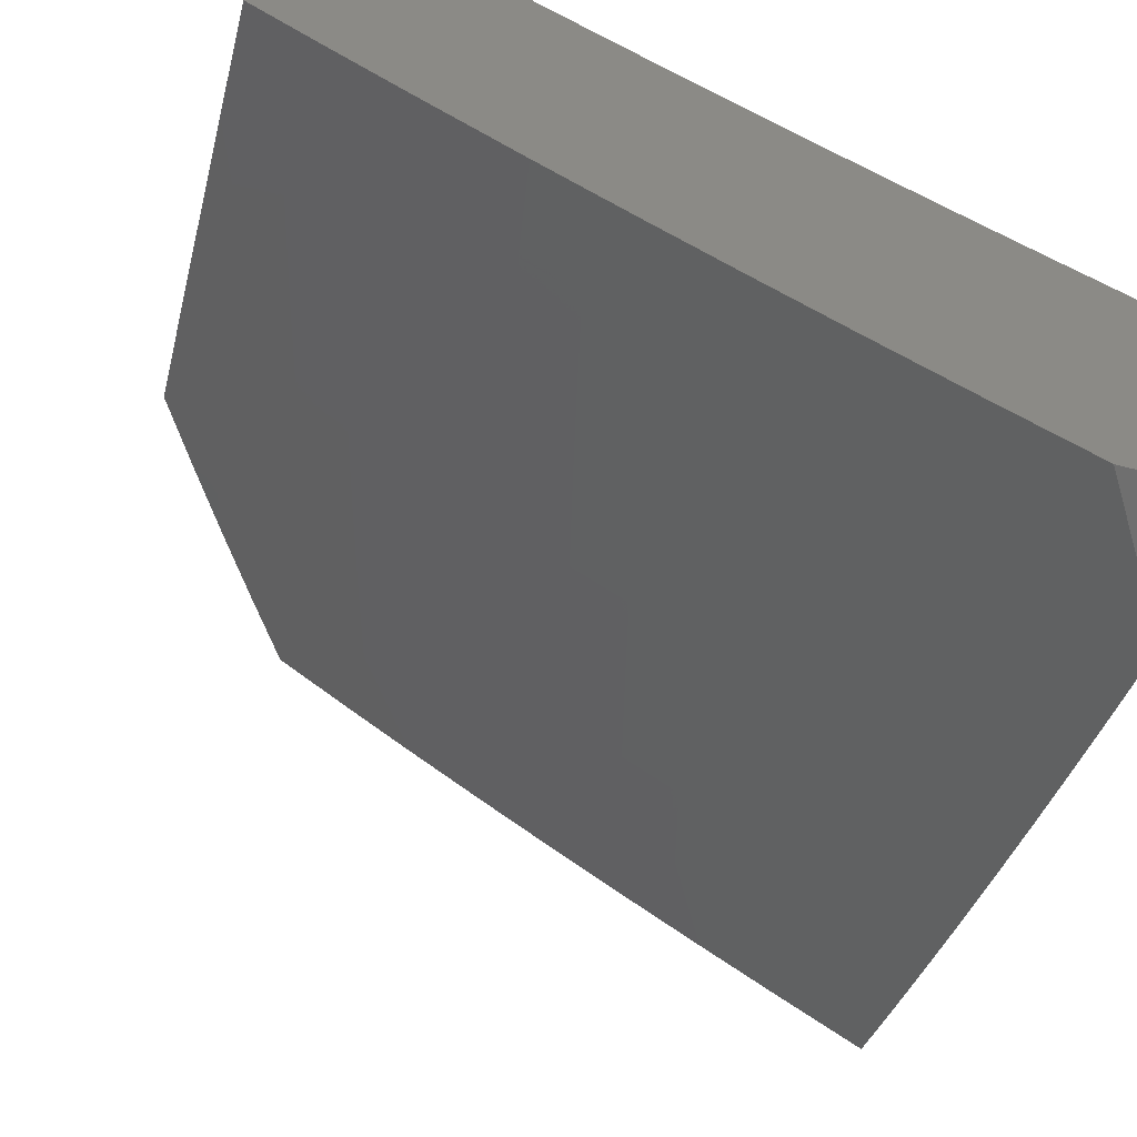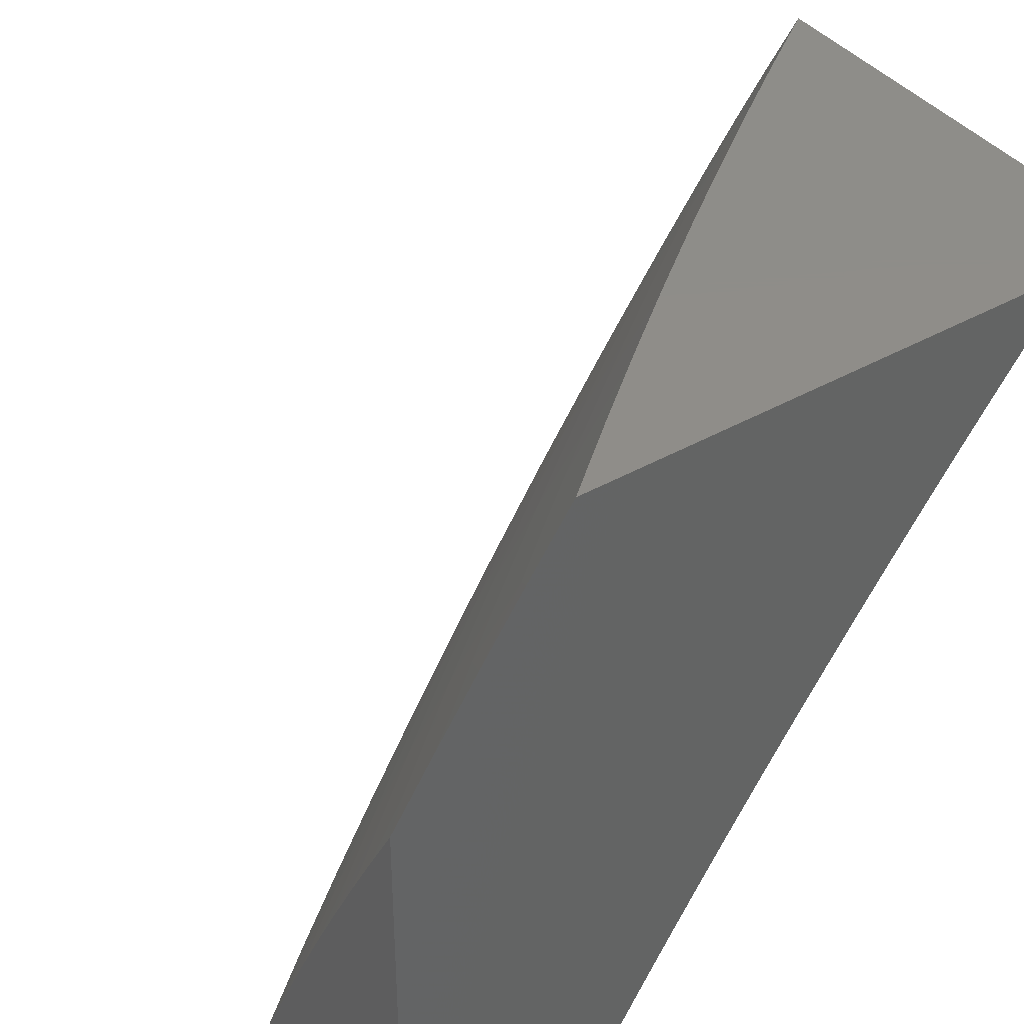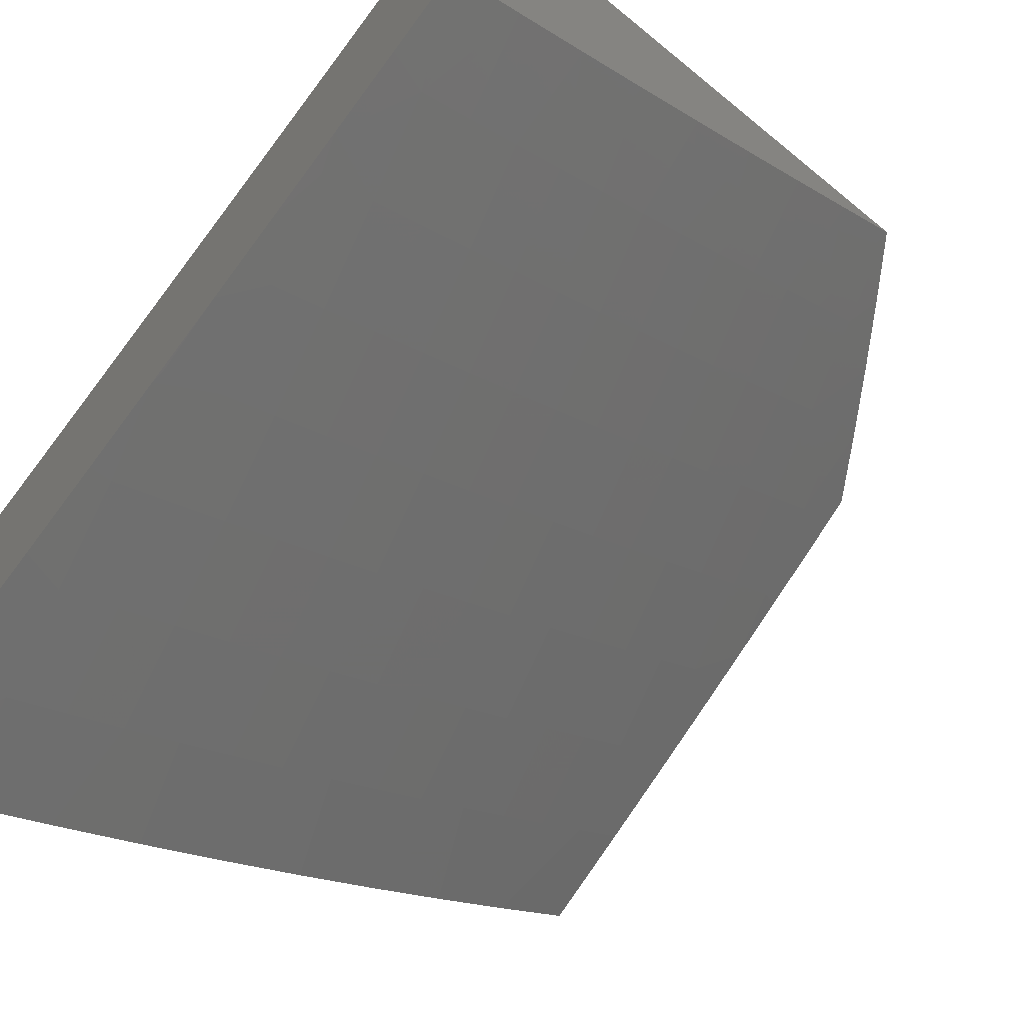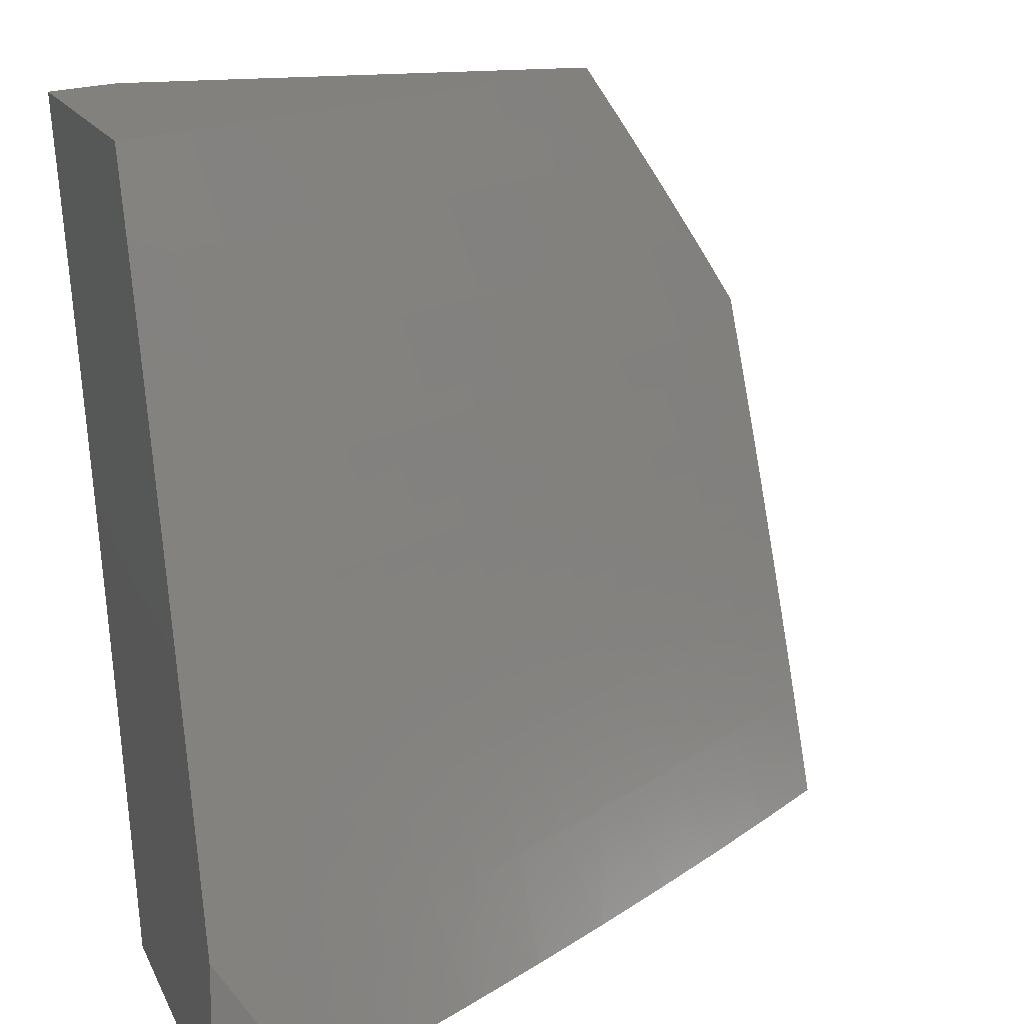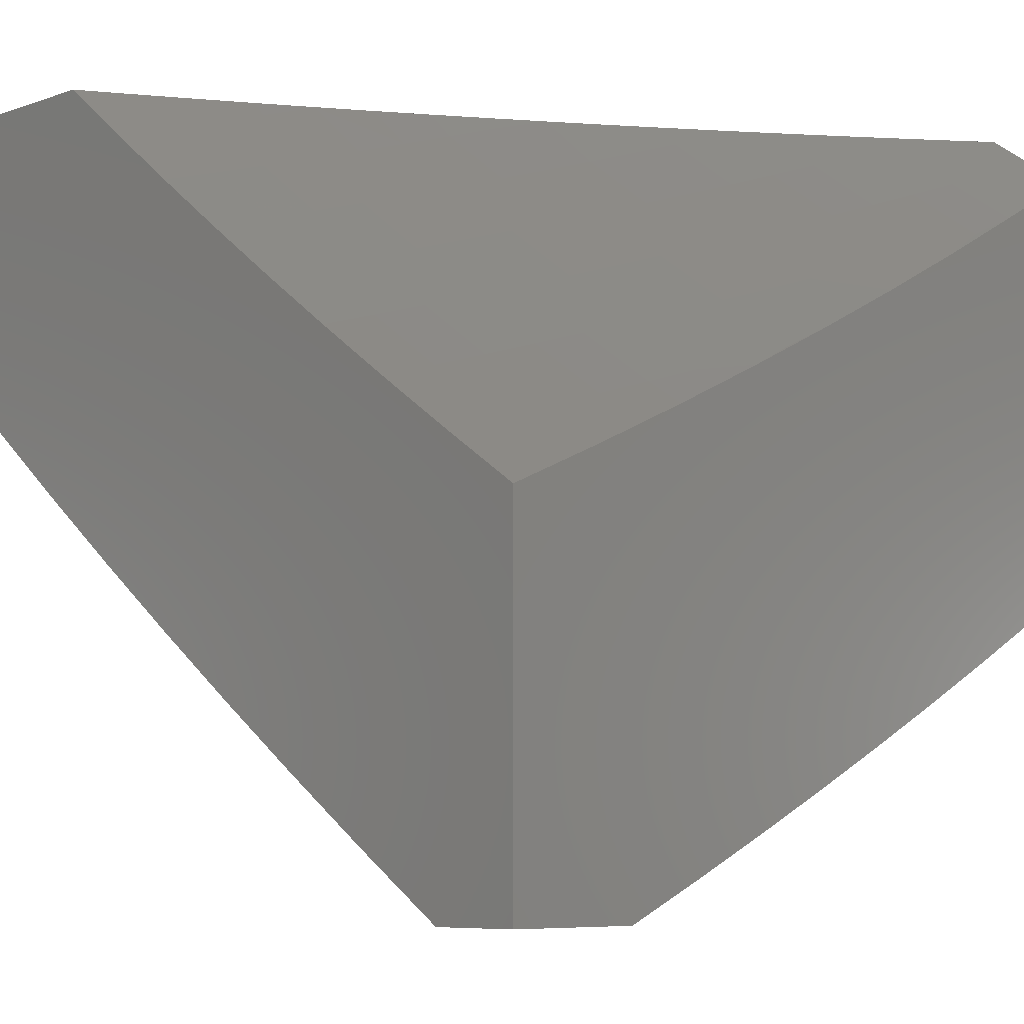
<metadata>
{"format":"stl","ext":"stl","renderer":"f3d","projection":"perspective","resolution":1024,"background":"white","views":[{"elev":-61.4,"azim":165.1,"up":"+Y"},{"elev":40.4,"azim":145.2,"up":"+Z"},{"elev":-66.7,"azim":-39.5,"up":"+Y"},{"elev":15.4,"azim":-17.8,"up":"+Z"},{"elev":-7.2,"azim":-135.1,"up":"+Y"}]}
</metadata>
<code>
# stl→obj: 241 verts, 478 faces
v 6.761 -8 4
v 6.668 -8.074 4
v 6.724 -8 4.065
v 6.654 -8.057 4.063
v 6.687 -8 4.13
v 6.64 -8.039 4.126
v 6.625 -8.021 4.189
v 6.547 -8.112 4.126
v 6.533 -8.094 4.189
v 6.454 -8.183 4.126
v 6.439 -8.165 4.189
v 6.359 -8.253 4.126
v 6.345 -8.235 4.189
v 6.264 -8.323 4.126
v 6.25 -8.304 4.189
v 6.168 -8.391 4.126
v 6.155 -8.372 4.189
v 6.072 -8.458 4.126
v 6.058 -8.439 4.189
v 6 -8.506 4.128
v 6 -8.449 4.255
v 6.575 -8.146 4
v 6.561 -8.129 4.063
v 6.481 -8.218 4
v 6.468 -8.201 4.063
v 6.387 -8.289 4
v 6.373 -8.271 4.063
v 6.291 -8.358 4
v 6.278 -8.341 4.063
v 6.195 -8.427 4
v 6.182 -8.409 4.063
v 6.098 -8.494 4
v 6.085 -8.476 4.063
v 6 -8.561 4
v 6 -8.391 4.381
v 6.031 -8.401 4.315
v 6.045 -8.42 4.252
v 6.141 -8.353 4.252
v 6.236 -8.286 4.252
v 6.331 -8.217 4.252
v 6.425 -8.147 4.252
v 6.518 -8.076 4.252
v 6.61 -8.003 4.252
v 6.649 -8 4.195
v 6 -8.331 4.507
v 6.002 -8.362 4.44
v 6.017 -8.381 4.377
v 6.112 -8.315 4.377
v 6.127 -8.334 4.315
v 6.207 -8.247 4.377
v 6.222 -8.267 4.315
v 6.302 -8.179 4.377
v 6.316 -8.198 4.315
v 6.395 -8.109 4.377
v 6.41 -8.128 4.315
v 6.488 -8.038 4.377
v 6.503 -8.057 4.315
v 6.571 -8 4.323
v 6.61 -8 4.259
v 6 -8.269 4.631
v 6.068 -8.255 4.565
v 6.083 -8.275 4.503
v 6.098 -8.295 4.44
v 6 -8.206 4.755
v 6.037 -8.213 4.69
v 6.053 -8.234 4.628
v 6.147 -8.167 4.628
v 6.162 -8.188 4.565
v 6.24 -8.099 4.628
v 6.256 -8.12 4.565
v 6.333 -8.03 4.628
v 6.349 -8.051 4.565
v 6.409 -8 4.575
v 6.45 -8 4.512
v 6 -8.141 4.878
v 6.006 -8.171 4.814
v 6.022 -8.192 4.752
v 6.115 -8.126 4.752
v 6.131 -8.147 4.69
v 6.208 -8.058 4.752
v 6.224 -8.079 4.69
v 6.281 -8 4.759
v 6.317 -8.01 4.69
v 6.324 -8 4.698
v 6.367 -8 4.637
v 6 -8.074 5
v 6.066 -8.061 4.938
v 6.083 -8.083 4.876
v 6.099 -8.104 4.814
v 6.175 -8.015 4.876
v 6.192 -8.037 4.814
v 6.237 -8 4.82
v 6.103 -8 5
v 6.148 -8 4.94
v 6.193 -8 4.881
v 6.491 -8 4.45
v 6.472 -8.019 4.44
v 6.364 -8.07 4.503
v 6.271 -8.14 4.503
v 6.178 -8.208 4.503
v 6.531 -8 4.386
v 6.38 -8.09 4.44
v 6.287 -8.159 4.44
v 6.193 -8.228 4.44
v 6.225 -8.921 4
v 6.155 -8.915 4.126
v 6.11 -9 4
v 6.083 -8.965 4.126
v 6.055 -9 4.087
v 6 -9 4.173
v 6.057 -8.927 4.252
v 6 -8.953 4.278
v 6.03 -8.888 4.377
v 6 -8.905 4.383
v 6 -8.856 4.487
v 6.075 -8.798 4.502
v 6.003 -8.847 4.502
v 6 -8.806 4.591
v 6.228 -8.865 4.126
v 6.339 -8.84 4
v 6.3 -8.813 4.126
v 6.372 -8.762 4.126
v 6.345 -8.725 4.252
v 6.416 -8.673 4.252
v 6.388 -8.634 4.377
v 6.458 -8.582 4.377
v 6.428 -8.543 4.502
v 6.498 -8.49 4.502
v 6.468 -8.45 4.627
v 6.536 -8.397 4.627
v 6.505 -8.356 4.752
v 6.573 -8.302 4.752
v 6.54 -8.261 4.876
v 6.607 -8.207 4.876
v 6.584 -8.155 5
v 6.674 -8.152 4.876
v 6.678 -8.078 5
v 6.741 -8.097 4.876
v 6.771 -8 5
v 6.807 -8.042 4.876
v 6.83 -8 4.914
v 6.888 -8 4.828
v 6.841 -8.083 4.752
v 6.907 -8.026 4.752
v 6.875 -8.122 4.627
v 6.941 -8.065 4.627
v 6.907 -8.161 4.502
v 6.974 -8.104 4.502
v 7 -8.128 4.412
v 7 -8.086 4.493
v 6.452 -8.758 4
v 6.443 -8.709 4.126
v 6.486 -8.62 4.252
v 6.528 -8.529 4.377
v 6.567 -8.437 4.502
v 6.605 -8.343 4.627
v 6.641 -8.248 4.752
v 6.514 -8.656 4.126
v 6.564 -8.675 4
v 6.585 -8.603 4.126
v 6.674 -8.59 4
v 6.655 -8.549 4.126
v 6.724 -8.494 4.126
v 6.696 -8.458 4.252
v 6.765 -8.403 4.252
v 6.735 -8.366 4.377
v 6.804 -8.311 4.377
v 6.773 -8.273 4.502
v 6.84 -8.217 4.502
v 6.808 -8.178 4.627
v 6.784 -8.503 4
v 6.794 -8.439 4.126
v 6.834 -8.347 4.252
v 6.872 -8.254 4.377
v 6.893 -8.416 4
v 6.863 -8.383 4.126
v 6.902 -8.291 4.252
v 6.939 -8.198 4.377
v 6.931 -8.326 4.126
v 7 -8.326 4
v 7 -8.288 4.083
v 6.999 -8.269 4.126
v 7 -8.25 4.166
v 6.97 -8.234 4.252
v 7 -8.21 4.248
v 7 -8.169 4.33
v 7 -8.044 4.573
v 7 -8 4.654
v 6.944 -8 4.741
v 6.489 -8.231 5
v 6.472 -8.314 4.876
v 6.436 -8.409 4.752
v 6.398 -8.503 4.627
v 6.358 -8.595 4.502
v 6.317 -8.686 4.377
v 6.273 -8.776 4.252
v 6.393 -8.306 5
v 6.404 -8.366 4.876
v 6.367 -8.461 4.752
v 6.329 -8.555 4.627
v 6.288 -8.647 4.502
v 6.246 -8.738 4.377
v 6.201 -8.827 4.252
v 6.296 -8.379 5
v 6.335 -8.419 4.876
v 6.298 -8.513 4.752
v 6.258 -8.606 4.627
v 6.217 -8.698 4.502
v 6.174 -8.788 4.377
v 6.129 -8.877 4.252
v 6.266 -8.47 4.876
v 6.198 -8.452 5
v 6.197 -8.521 4.876
v 6.099 -8.523 5
v 6.127 -8.571 4.876
v 6.057 -8.621 4.876
v 6.087 -8.665 4.752
v 6 -8.702 4.797
v 6.017 -8.714 4.752
v 6 -8.755 4.694
v 6.046 -8.757 4.627
v 6 -8.594 5
v 6 -8.649 4.899
v 6.102 -8.838 4.377
v 6.146 -8.748 4.502
v 6.117 -8.707 4.627
v 6.188 -8.657 4.627
v 6.158 -8.615 4.752
v 6.228 -8.564 4.752
v 6.557 -8.566 4.252
v 6.597 -8.475 4.377
v 6.636 -8.383 4.502
v 6.673 -8.289 4.627
v 6.708 -8.194 4.752
v 6.627 -8.513 4.252
v 6.667 -8.421 4.377
v 6.705 -8.328 4.502
v 6.741 -8.234 4.627
v 6.775 -8.138 4.752
v 6 -9 4
v 7 -8 4
f 1 2 3
f 3 2 4
f 3 4 5
f 5 4 6
f 5 6 7
f 7 6 8
f 7 8 9
f 9 8 10
f 9 10 11
f 11 10 12
f 11 12 13
f 13 12 14
f 13 14 15
f 15 14 16
f 15 16 17
f 17 16 18
f 17 18 19
f 19 18 20
f 19 20 21
f 2 22 4
f 4 22 23
f 4 23 6
f 6 23 8
f 22 24 23
f 23 24 25
f 23 25 8
f 8 25 10
f 24 26 25
f 25 26 27
f 25 27 10
f 10 27 12
f 26 28 27
f 27 28 29
f 27 29 12
f 12 29 14
f 28 30 29
f 29 30 31
f 29 31 14
f 14 31 16
f 30 32 31
f 31 32 33
f 31 33 16
f 16 33 18
f 32 34 33
f 33 34 20
f 33 20 18
f 35 36 21
f 21 36 37
f 21 37 19
f 19 37 38
f 19 38 17
f 17 38 39
f 17 39 15
f 15 39 40
f 15 40 13
f 13 40 41
f 13 41 11
f 11 41 42
f 11 42 9
f 9 42 43
f 9 43 7
f 7 43 44
f 7 44 5
f 45 46 35
f 35 46 47
f 35 47 36
f 36 47 48
f 36 48 49
f 49 48 50
f 49 50 51
f 51 50 52
f 51 52 53
f 53 52 54
f 53 54 55
f 55 54 56
f 55 56 57
f 57 56 58
f 57 58 59
f 60 61 45
f 45 61 62
f 45 62 46
f 46 62 63
f 46 63 47
f 47 63 48
f 64 65 60
f 60 65 66
f 60 66 61
f 61 66 67
f 61 67 68
f 68 67 69
f 68 69 70
f 70 69 71
f 70 71 72
f 72 71 73
f 72 73 74
f 75 76 64
f 64 76 77
f 64 77 65
f 65 77 78
f 65 78 79
f 79 78 80
f 79 80 81
f 81 80 82
f 81 82 83
f 83 82 84
f 83 84 85
f 86 87 75
f 75 87 88
f 75 88 89
f 89 88 90
f 89 90 91
f 91 90 92
f 91 92 82
f 86 93 87
f 87 93 94
f 87 94 88
f 88 94 90
f 94 95 90
f 90 95 92
f 83 85 71
f 71 85 73
f 96 97 74
f 74 97 98
f 74 98 72
f 72 98 99
f 72 99 70
f 70 99 100
f 70 100 68
f 68 100 62
f 68 62 61
f 96 101 97
f 97 101 56
f 97 56 54
f 101 58 56
f 44 43 59
f 59 43 42
f 59 42 57
f 57 42 41
f 57 41 55
f 55 41 40
f 55 40 53
f 53 40 39
f 53 39 51
f 51 39 38
f 51 38 49
f 49 38 37
f 49 37 36
f 98 97 102
f 102 97 54
f 102 54 52
f 98 102 103
f 103 102 52
f 103 52 50
f 81 83 69
f 69 83 71
f 98 103 99
f 99 103 104
f 99 104 100
f 100 104 63
f 100 63 62
f 104 103 50
f 91 82 80
f 79 81 67
f 67 81 69
f 89 91 78
f 78 91 80
f 63 104 48
f 48 104 50
f 65 79 66
f 66 79 67
f 78 77 89
f 89 77 76
f 89 76 75
f 105 106 107
f 107 106 108
f 107 108 109
f 109 108 110
f 110 108 111
f 110 111 112
f 112 111 113
f 112 113 114
f 114 113 115
f 115 113 116
f 115 116 117
f 117 116 118
f 117 118 115
f 106 105 119
f 119 105 120
f 119 120 121
f 121 120 122
f 121 122 123
f 123 122 124
f 123 124 125
f 125 124 126
f 125 126 127
f 127 126 128
f 127 128 129
f 129 128 130
f 129 130 131
f 131 130 132
f 131 132 133
f 133 132 134
f 133 134 135
f 135 134 136
f 135 136 137
f 137 136 138
f 137 138 139
f 139 138 140
f 139 140 141
f 141 140 142
f 142 140 143
f 142 143 144
f 144 143 145
f 144 145 146
f 146 145 147
f 146 147 148
f 148 147 149
f 148 149 150
f 120 151 122
f 122 151 152
f 122 152 124
f 124 152 153
f 124 153 126
f 126 153 154
f 126 154 128
f 128 154 155
f 128 155 130
f 130 155 156
f 130 156 132
f 132 156 157
f 132 157 134
f 134 157 136
f 152 151 158
f 158 151 159
f 158 159 160
f 160 159 161
f 160 161 162
f 162 161 163
f 162 163 164
f 164 163 165
f 164 165 166
f 166 165 167
f 166 167 168
f 168 167 169
f 168 169 170
f 170 169 145
f 170 145 143
f 161 171 163
f 163 171 172
f 163 172 165
f 165 172 173
f 165 173 167
f 167 173 174
f 167 174 169
f 169 174 147
f 169 147 145
f 171 175 172
f 172 175 176
f 172 176 173
f 173 176 177
f 173 177 174
f 174 177 178
f 174 178 147
f 147 178 149
f 176 175 179
f 179 175 180
f 179 180 181
f 179 181 182
f 182 181 183
f 182 183 179
f 179 183 184
f 179 184 177
f 177 184 178
f 183 185 184
f 184 185 186
f 184 186 178
f 178 186 149
f 150 187 148
f 148 187 146
f 187 188 146
f 146 188 189
f 146 189 144
f 144 189 142
f 135 190 133
f 133 190 191
f 133 191 131
f 131 191 192
f 131 192 129
f 129 192 193
f 129 193 127
f 127 193 194
f 127 194 125
f 125 194 195
f 125 195 123
f 123 195 196
f 123 196 121
f 121 196 119
f 190 197 191
f 191 197 198
f 191 198 192
f 192 198 199
f 192 199 193
f 193 199 200
f 193 200 194
f 194 200 201
f 194 201 195
f 195 201 202
f 195 202 196
f 196 202 203
f 196 203 119
f 119 203 106
f 197 204 198
f 198 204 205
f 198 205 199
f 199 205 206
f 199 206 200
f 200 206 207
f 200 207 201
f 201 207 208
f 201 208 202
f 202 208 209
f 202 209 203
f 203 209 210
f 203 210 106
f 106 210 108
f 205 204 211
f 211 204 212
f 211 212 213
f 213 212 214
f 213 214 215
f 215 214 216
f 215 216 217
f 217 216 218
f 217 218 219
f 219 218 220
f 219 220 221
f 221 220 118
f 221 118 116
f 214 222 216
f 216 222 223
f 216 223 218
f 111 108 210
f 113 111 224
f 224 111 210
f 224 210 209
f 113 224 116
f 116 224 225
f 116 225 226
f 226 225 227
f 226 227 228
f 228 227 229
f 228 229 213
f 213 229 211
f 225 224 209
f 217 219 221
f 217 221 226
f 226 221 116
f 227 225 208
f 208 225 209
f 215 217 228
f 228 217 226
f 227 208 207
f 227 207 229
f 229 207 206
f 229 206 211
f 211 206 205
f 215 228 213
f 160 230 158
f 158 230 153
f 158 153 152
f 153 230 154
f 154 230 231
f 154 231 155
f 155 231 232
f 155 232 156
f 156 232 233
f 156 233 157
f 157 233 234
f 157 234 136
f 136 234 138
f 230 160 235
f 235 160 162
f 235 162 164
f 230 235 231
f 231 235 236
f 231 236 232
f 232 236 237
f 232 237 233
f 233 237 238
f 233 238 234
f 234 238 239
f 234 239 138
f 138 239 140
f 236 235 164
f 236 164 166
f 236 166 237
f 237 166 168
f 237 168 238
f 238 168 170
f 238 170 239
f 239 170 143
f 239 143 140
f 179 177 176
f 86 75 222
f 222 75 64
f 222 64 223
f 223 64 60
f 223 60 218
f 218 60 45
f 218 45 220
f 220 45 35
f 220 35 118
f 118 35 21
f 118 21 115
f 115 21 114
f 114 21 20
f 114 20 112
f 112 20 34
f 112 34 110
f 110 34 240
f 188 187 241
f 241 187 150
f 241 150 149
f 149 186 241
f 241 186 185
f 241 185 183
f 183 181 241
f 241 181 180
f 32 120 34
f 34 120 105
f 34 105 107
f 32 30 120
f 120 30 151
f 151 30 28
f 151 28 159
f 159 28 26
f 159 26 161
f 161 26 24
f 161 24 171
f 171 24 22
f 171 22 175
f 175 22 2
f 175 2 180
f 180 2 1
f 180 1 241
f 107 240 34
f 86 197 93
f 93 197 190
f 93 190 135
f 222 214 86
f 86 214 212
f 86 212 204
f 204 197 86
f 135 137 93
f 93 137 139
f 107 109 240
f 240 109 110
f 1 3 241
f 241 3 5
f 241 5 188
f 188 5 44
f 188 44 59
f 59 58 188
f 188 58 101
f 188 101 189
f 189 101 96
f 189 96 142
f 142 96 74
f 142 74 141
f 141 74 73
f 141 73 85
f 141 85 139
f 139 85 84
f 139 84 82
f 82 92 139
f 139 92 95
f 139 95 94
f 94 93 139

</code>
